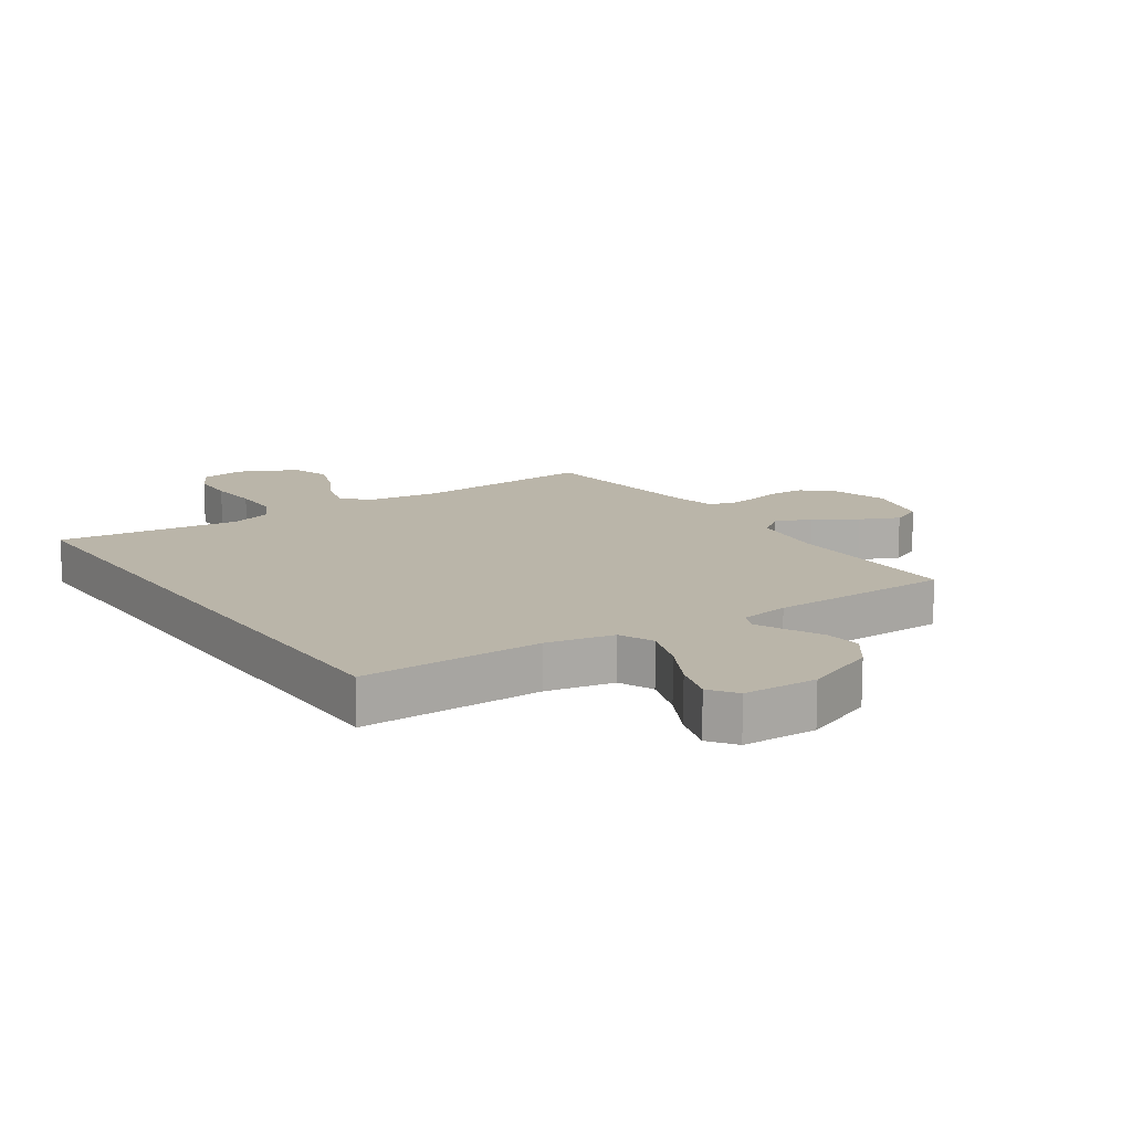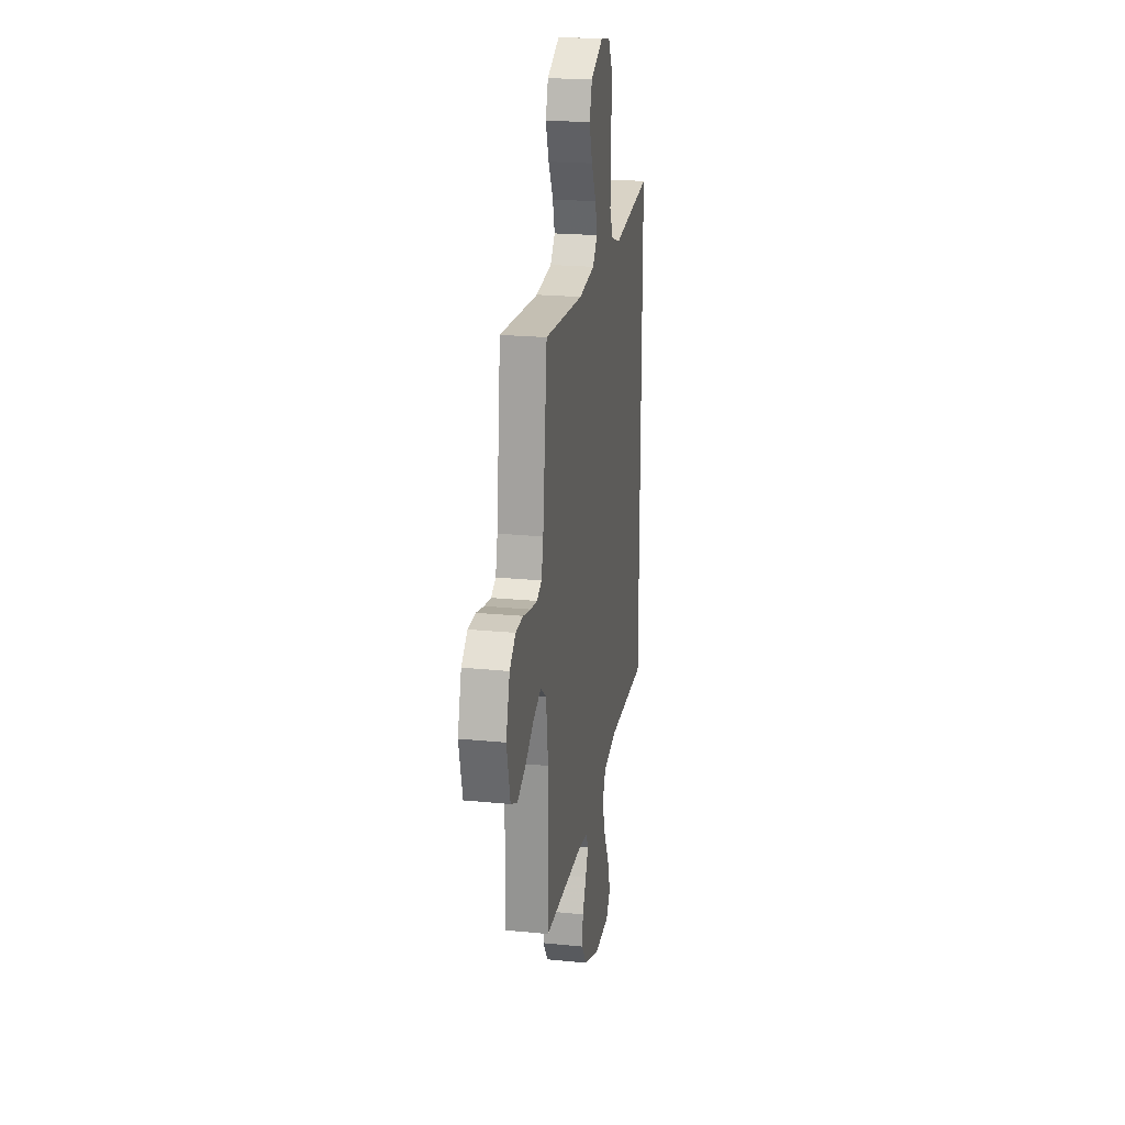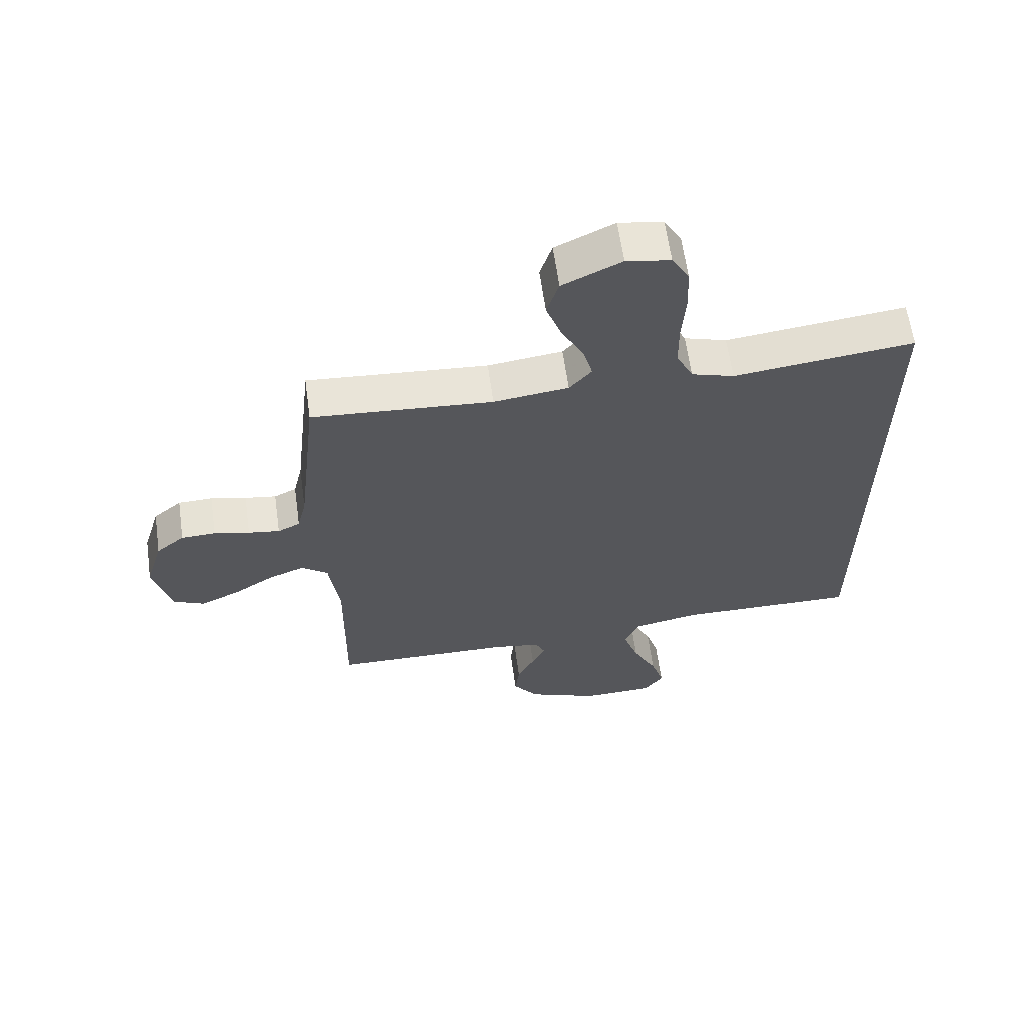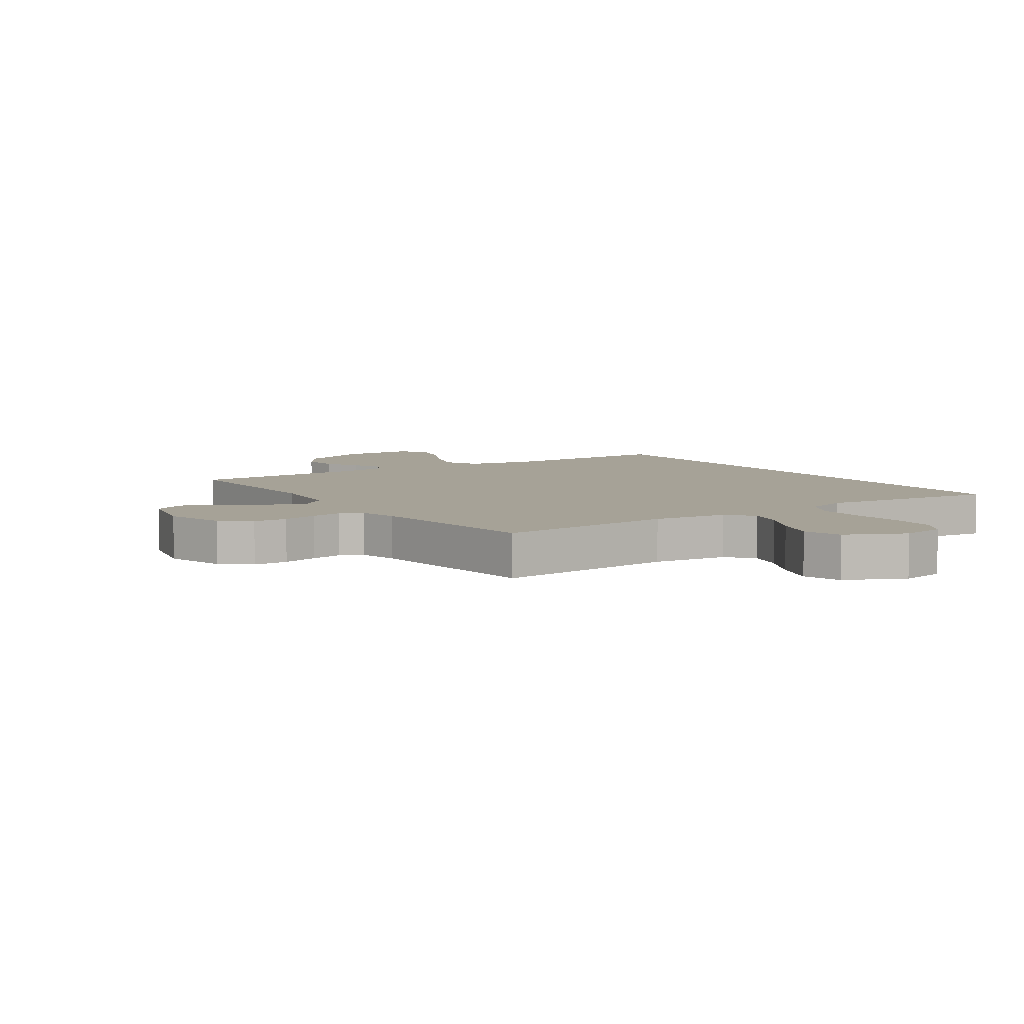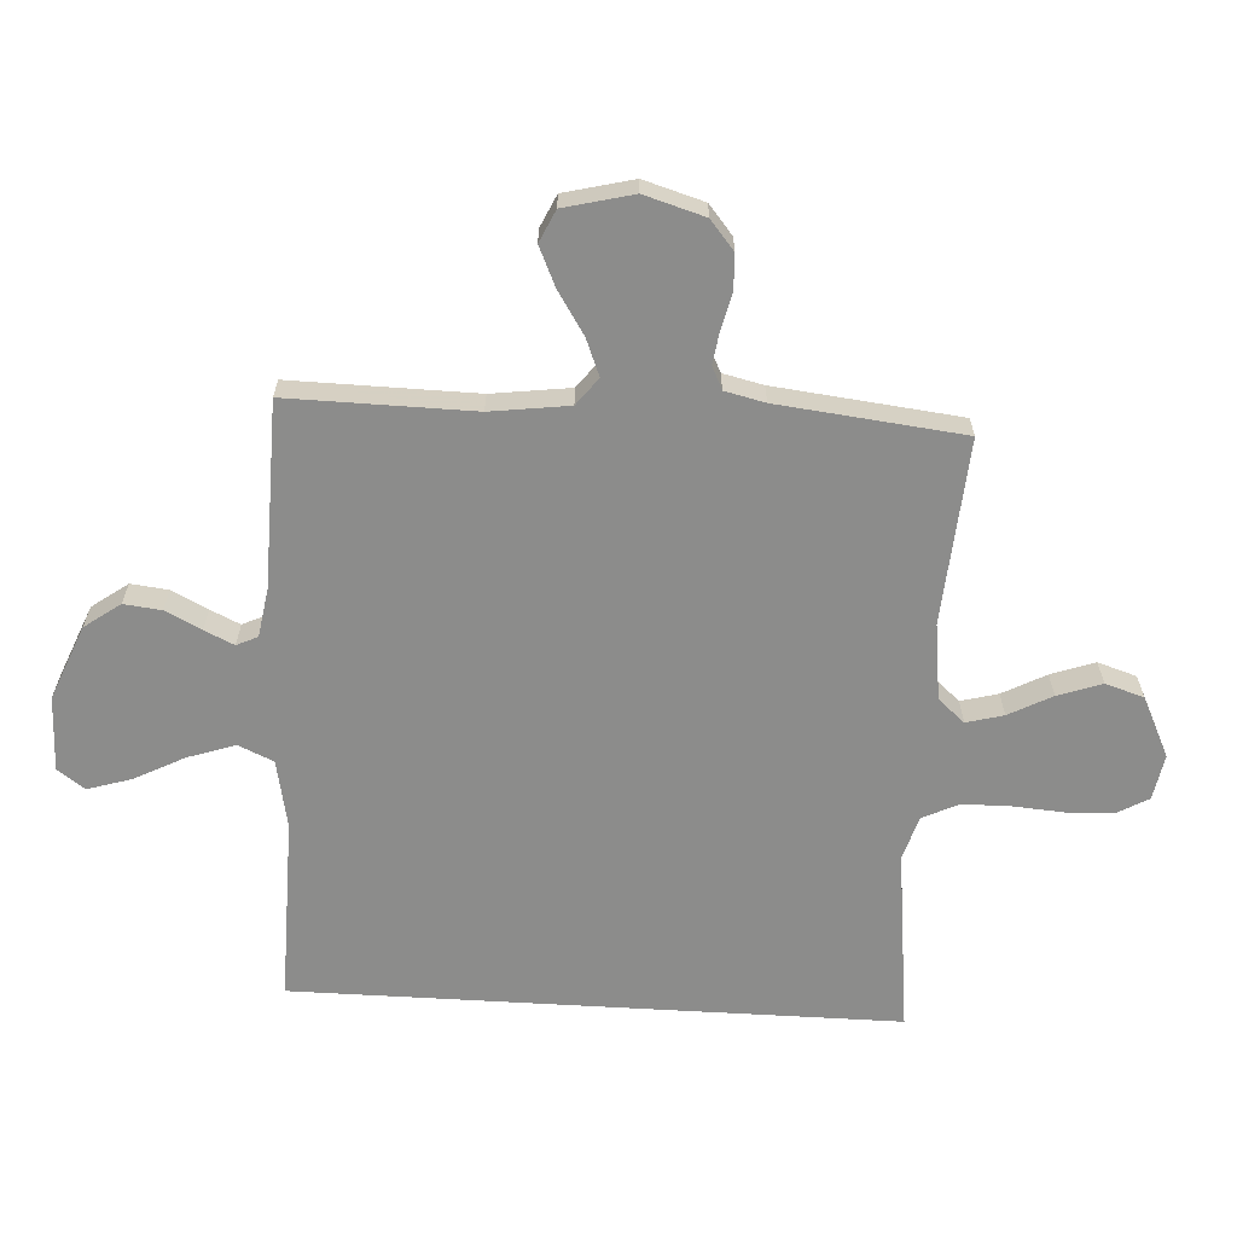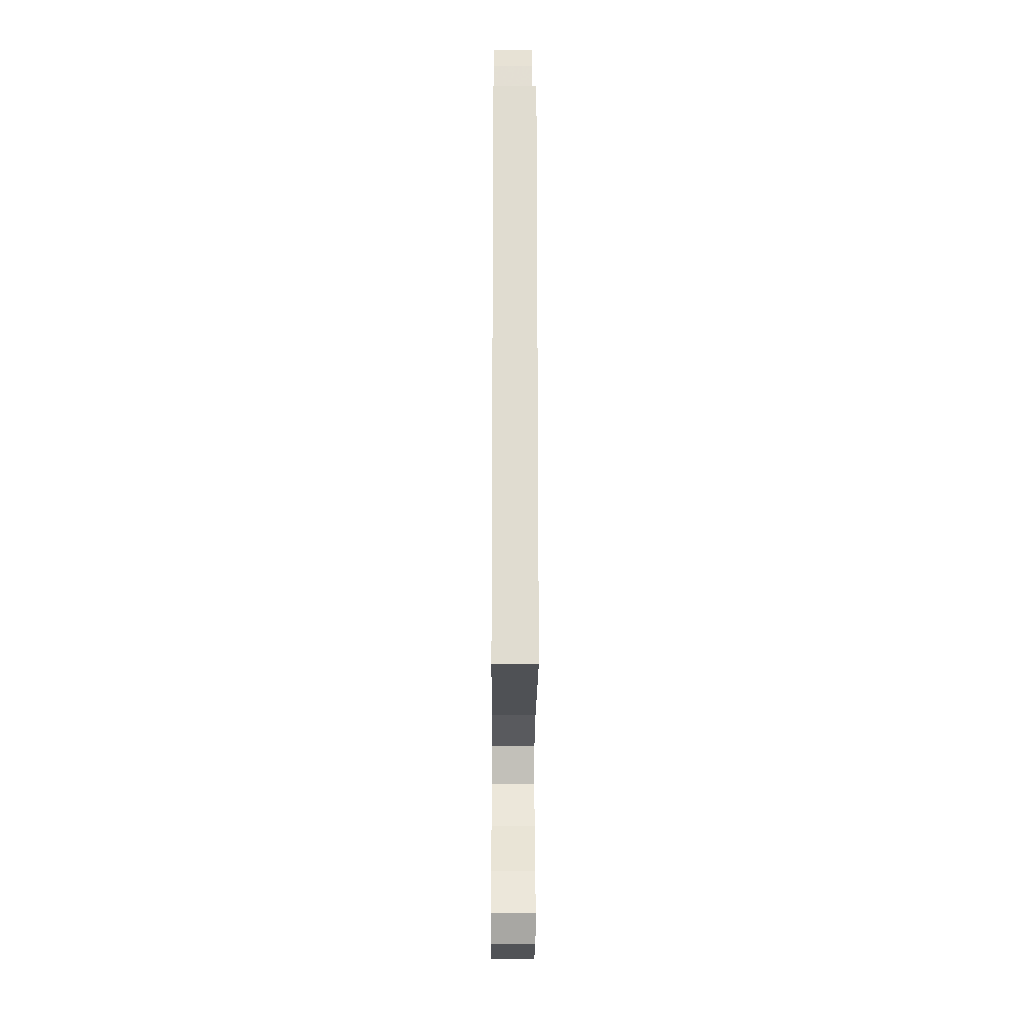
<metadata>
{"format":"obj","ext":"obj","renderer":"f3d","projection":"perspective","resolution":1024,"background":"white","views":[{"elev":13.5,"azim":146.0,"up":"+Y"},{"elev":21.8,"azim":-80.1,"up":"+Z"},{"elev":62.6,"azim":-8.0,"up":"+Z"},{"elev":6.5,"azim":-34.5,"up":"+Y"},{"elev":-64.1,"azim":-93.4,"up":"+Y"},{"elev":-20.4,"azim":89.6,"up":"+Z"}]}
</metadata>
<code>
v -0.5 0.07 0.5
v -0.2 0.07 0.478
v -0.076 0.07 0.494
v -0.039 0.07 0.537
v -0.055 0.07 0.597
v -0.092 0.07 0.667
v -0.117 0.07 0.738
v -0.097 0.07 0.801
v 0 0.07 0.848
v 0.074 0.07 0.835
v 0.103 0.07 0.784
v 0.106 0.07 0.709
v 0.1 0.07 0.625
v 0.101 0.07 0.547
v 0.129 0.07 0.489
v 0.2 0.07 0.467
v 0.5 0.07 0.503
v 0.5 0.07 -0.476
v 0.2 0.07 -0.472
v 0.089 0.07 -0.494
v 0.064 0.07 -0.551
v 0.09 0.07 -0.628
v 0.132 0.07 -0.709
v 0.154 0.07 -0.78
v 0.122 0.07 -0.824
v 0 0.07 -0.827
v -0.12 0.07 -0.778
v -0.162 0.07 -0.72
v -0.155 0.07 -0.659
v -0.126 0.07 -0.601
v -0.104 0.07 -0.553
v -0.12 0.07 -0.519
v -0.2 0.07 -0.506
v -0.5 0.07 -0.5
v -0.496 0.07 -0.2
v -0.513 0.07 -0.073
v -0.557 0.07 -0.039
v -0.617 0.07 -0.063
v -0.685 0.07 -0.107
v -0.749 0.07 -0.136
v -0.801 0.07 -0.112
v -0.829 0.07 0
v -0.8 0.07 0.098
v -0.753 0.07 0.137
v -0.696 0.07 0.139
v -0.637 0.07 0.125
v -0.585 0.07 0.117
v -0.548 0.07 0.135
v -0.533 0.07 0.2
v -0.5 0 0.5
v -0.2 0 0.478
v -0.076 0 0.494
v -0.039 0 0.537
v -0.055 0 0.597
v -0.092 0 0.667
v -0.117 0 0.738
v -0.097 0 0.801
v 0 0 0.848
v 0.074 0 0.835
v 0.103 0 0.784
v 0.106 0 0.709
v 0.1 0 0.625
v 0.101 0 0.547
v 0.129 0 0.489
v 0.2 0 0.467
v 0.5 0 0.503
v 0.5 0 -0.476
v 0.2 0 -0.472
v 0.089 0 -0.494
v 0.064 0 -0.551
v 0.09 0 -0.628
v 0.132 0 -0.709
v 0.154 0 -0.78
v 0.122 0 -0.824
v 0 0 -0.827
v -0.12 0 -0.778
v -0.162 0 -0.72
v -0.155 0 -0.659
v -0.126 0 -0.601
v -0.104 0 -0.553
v -0.12 0 -0.519
v -0.2 0 -0.506
v -0.5 0 -0.5
v -0.496 0 -0.2
v -0.513 0 -0.073
v -0.557 0 -0.039
v -0.617 0 -0.063
v -0.685 0 -0.107
v -0.749 0 -0.136
v -0.801 0 -0.112
v -0.829 0 0
v -0.8 0 0.098
v -0.753 0 0.137
v -0.696 0 0.139
v -0.637 0 0.125
v -0.585 0 0.117
v -0.548 0 0.135
v -0.533 0 0.2
f 44 45 46
f 43 44 46
f 42 43 46
f 41 42 46
f 40 41 46
f 39 40 46
f 38 39 46
f 37 38 46 47
f 36 37 47 48
f 33 34 35
f 32 33 35 36
f 28 29 30
f 27 28 30
f 26 27 30
f 25 26 30
f 24 25 30
f 23 24 30
f 22 23 30
f 21 22 30 31
f 20 21 31 32
f 16 17 18 19
f 36 48 49
f 32 36 49
f 20 32 49
f 19 20 49
f 16 19 49
f 15 16 49
f 11 12 13
f 10 11 13
f 9 10 13
f 8 9 13
f 7 8 13
f 6 7 13
f 5 6 13
f 49 1 2
f 49 2 3
f 14 15 49 3
f 4 5 13 14
f 3 4 14
f 95 94 93
f 95 93 92
f 95 92 91
f 95 91 90
f 95 90 89
f 95 89 88
f 95 88 87
f 96 95 87 86
f 97 96 86 85
f 84 83 82
f 85 84 82 81
f 79 78 77
f 79 77 76
f 79 76 75
f 79 75 74
f 79 74 73
f 79 73 72
f 79 72 71
f 80 79 71 70
f 81 80 70 69
f 68 67 66 65
f 98 97 85
f 98 85 81
f 98 81 69
f 98 69 68
f 98 68 65
f 98 65 64
f 62 61 60
f 62 60 59
f 62 59 58
f 62 58 57
f 62 57 56
f 62 56 55
f 62 55 54
f 51 50 98
f 52 51 98
f 52 98 64 63
f 63 62 54 53
f 63 53 52
f 1 50 51 2
f 2 51 52 3
f 3 52 53 4
f 4 53 54 5
f 5 54 55 6
f 6 55 56 7
f 7 56 57 8
f 8 57 58 9
f 9 58 59 10
f 10 59 60 11
f 11 60 61 12
f 12 61 62 13
f 13 62 63 14
f 14 63 64 15
f 15 64 65 16
f 16 65 66 17
f 17 66 67 18
f 18 67 68 19
f 19 68 69 20
f 20 69 70 21
f 21 70 71 22
f 22 71 72 23
f 23 72 73 24
f 24 73 74 25
f 25 74 75 26
f 26 75 76 27
f 27 76 77 28
f 28 77 78 29
f 29 78 79 30
f 30 79 80 31
f 31 80 81 32
f 32 81 82 33
f 33 82 83 34
f 34 83 84 35
f 35 84 85 36
f 36 85 86 37
f 37 86 87 38
f 38 87 88 39
f 39 88 89 40
f 40 89 90 41
f 41 90 91 42
f 42 91 92 43
f 43 92 93 44
f 44 93 94 45
f 45 94 95 46
f 46 95 96 47
f 47 96 97 48
f 48 97 98 49
f 49 98 50 1

</code>
